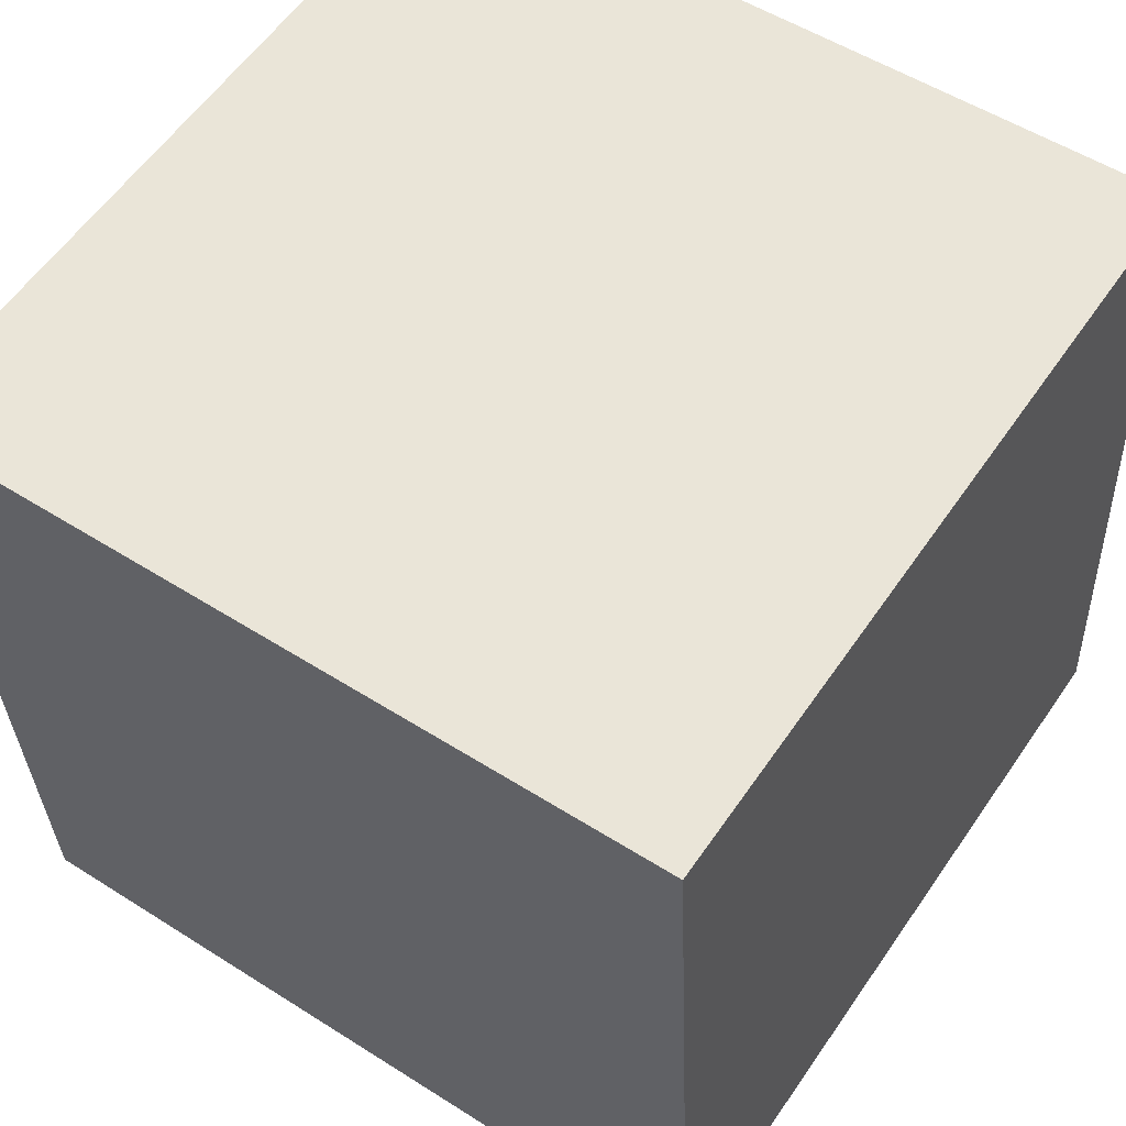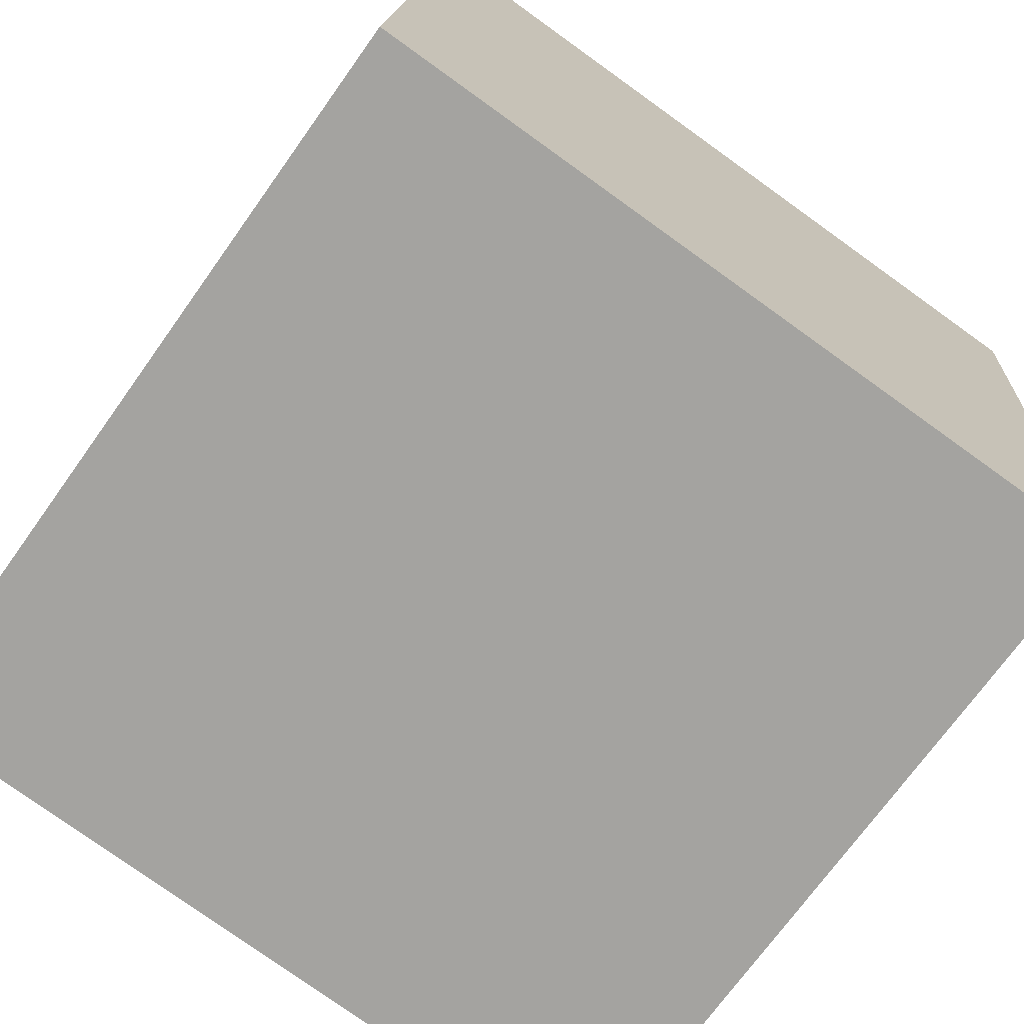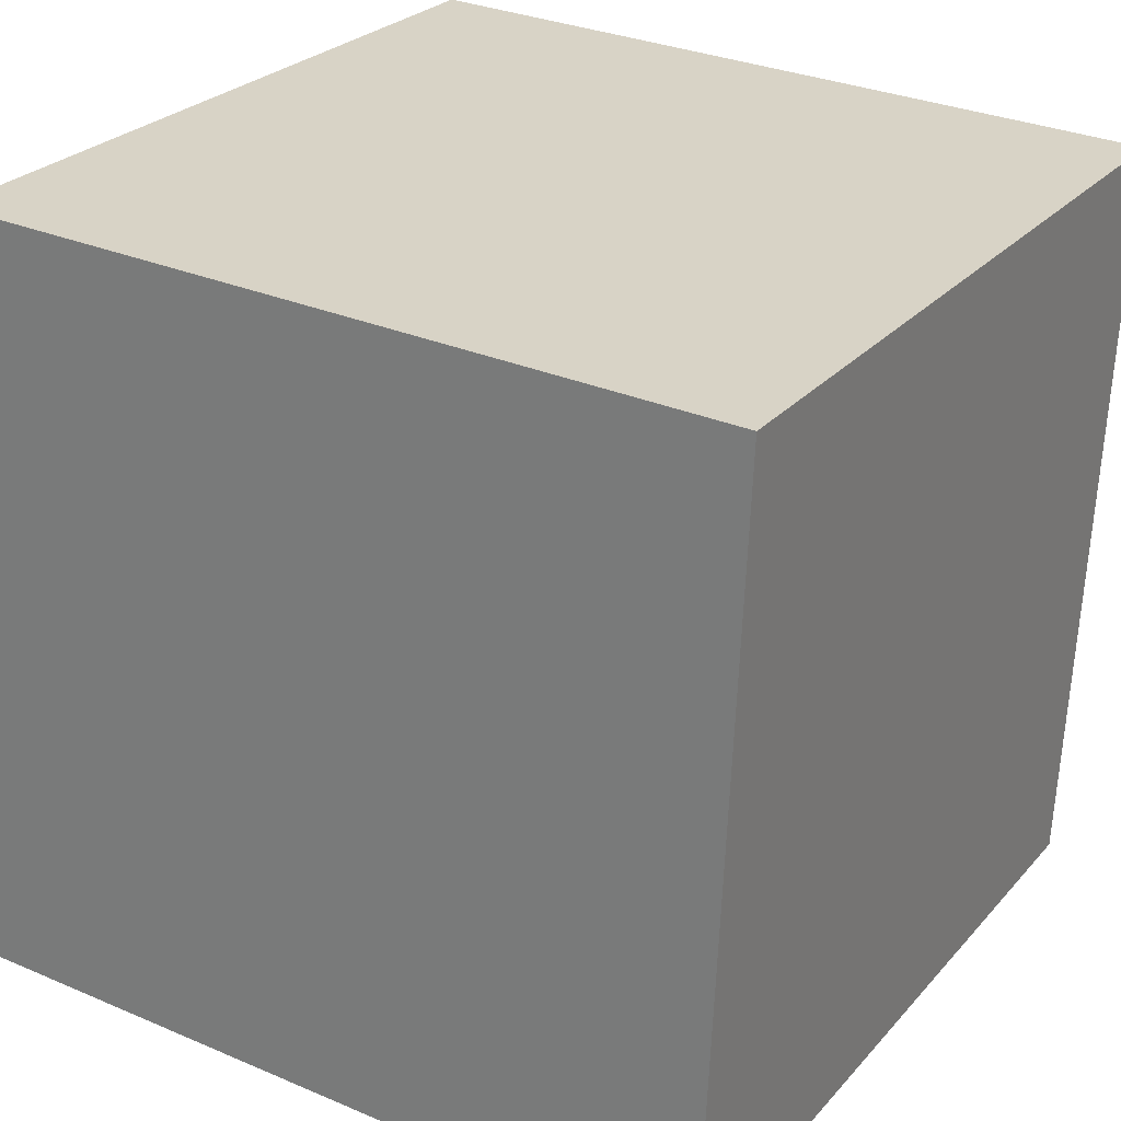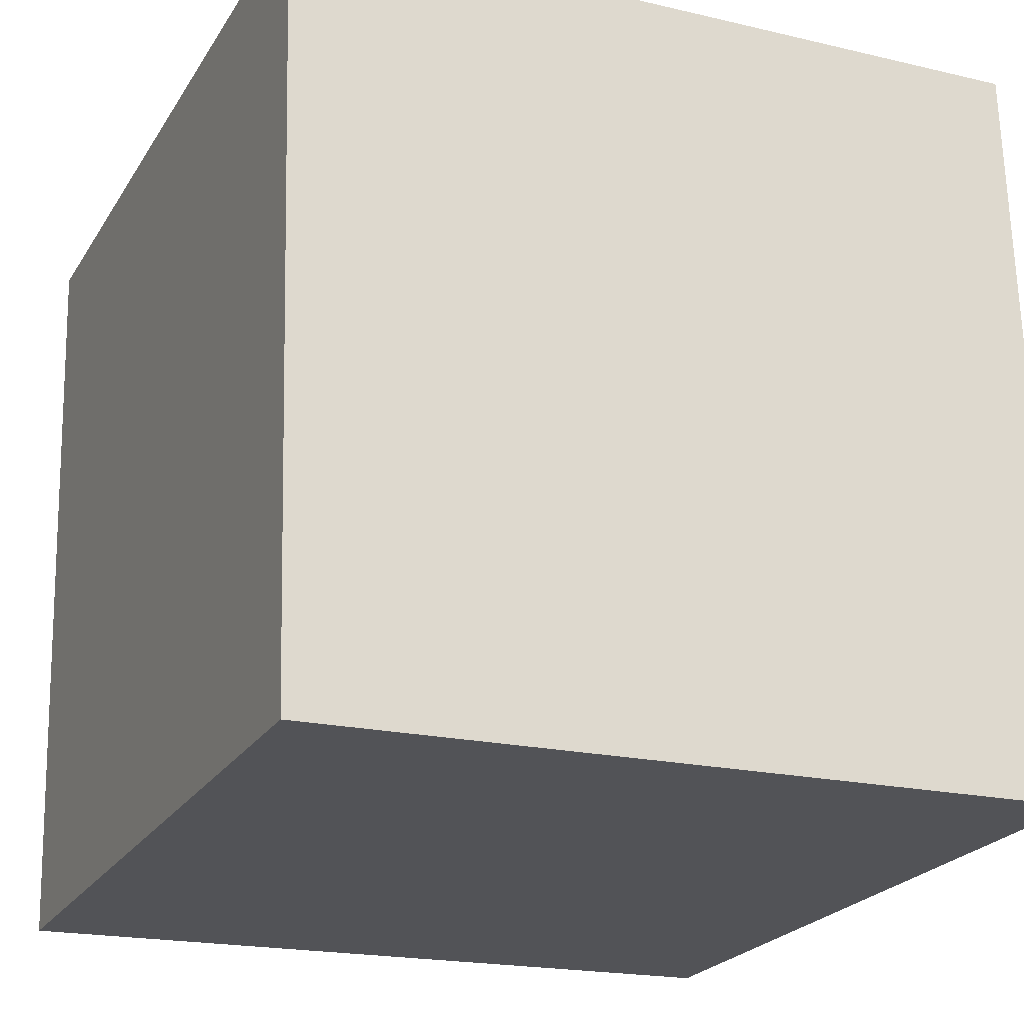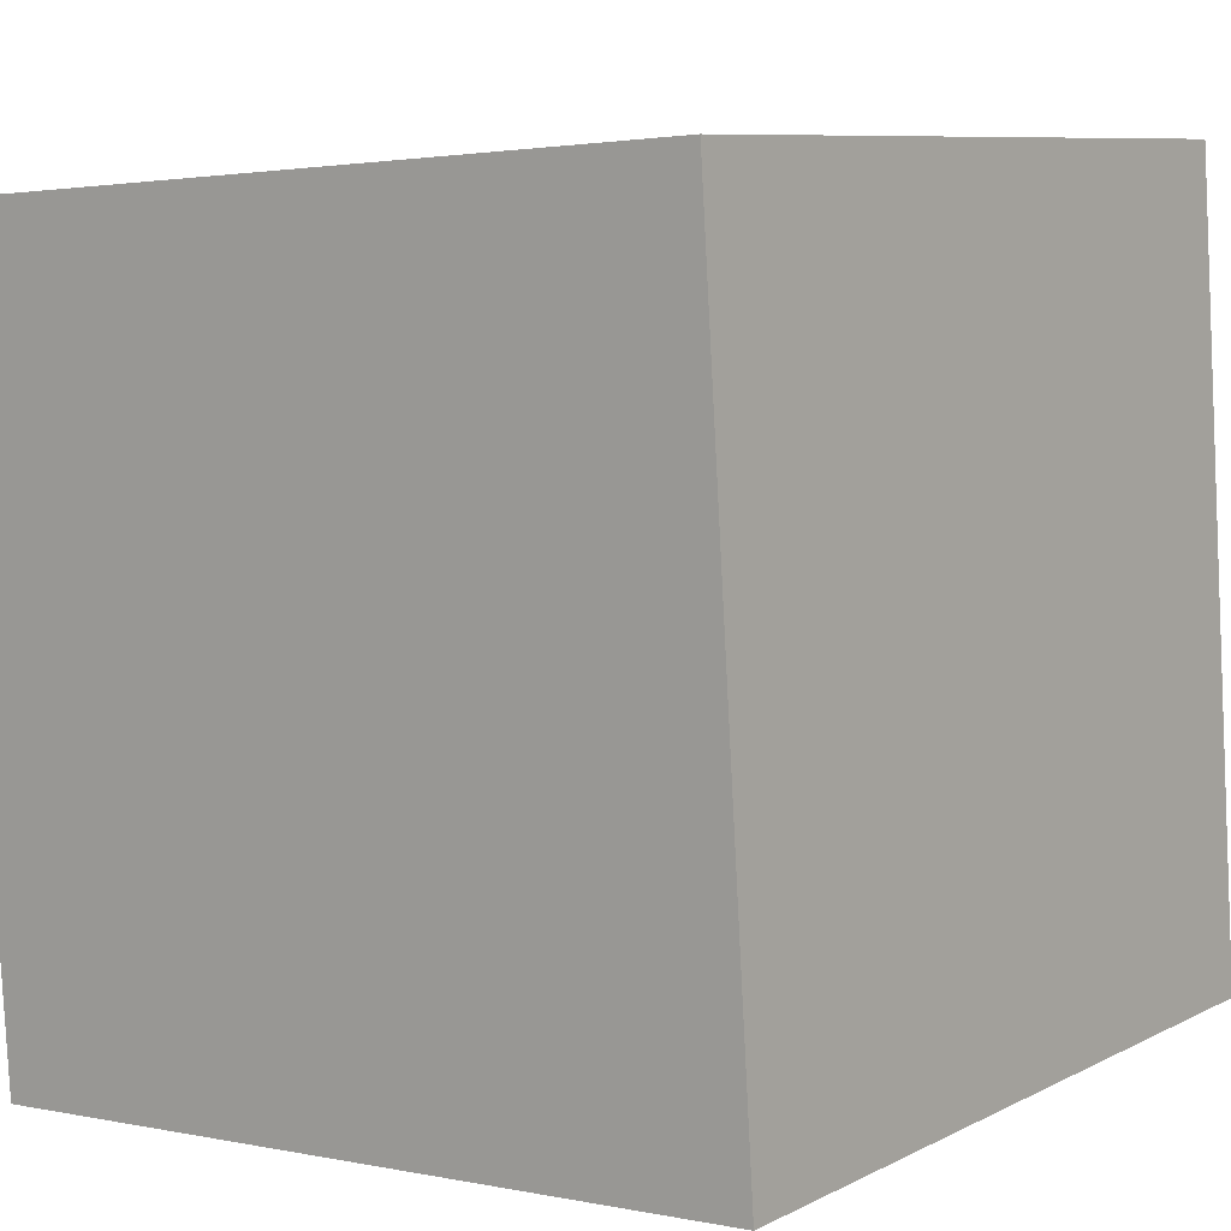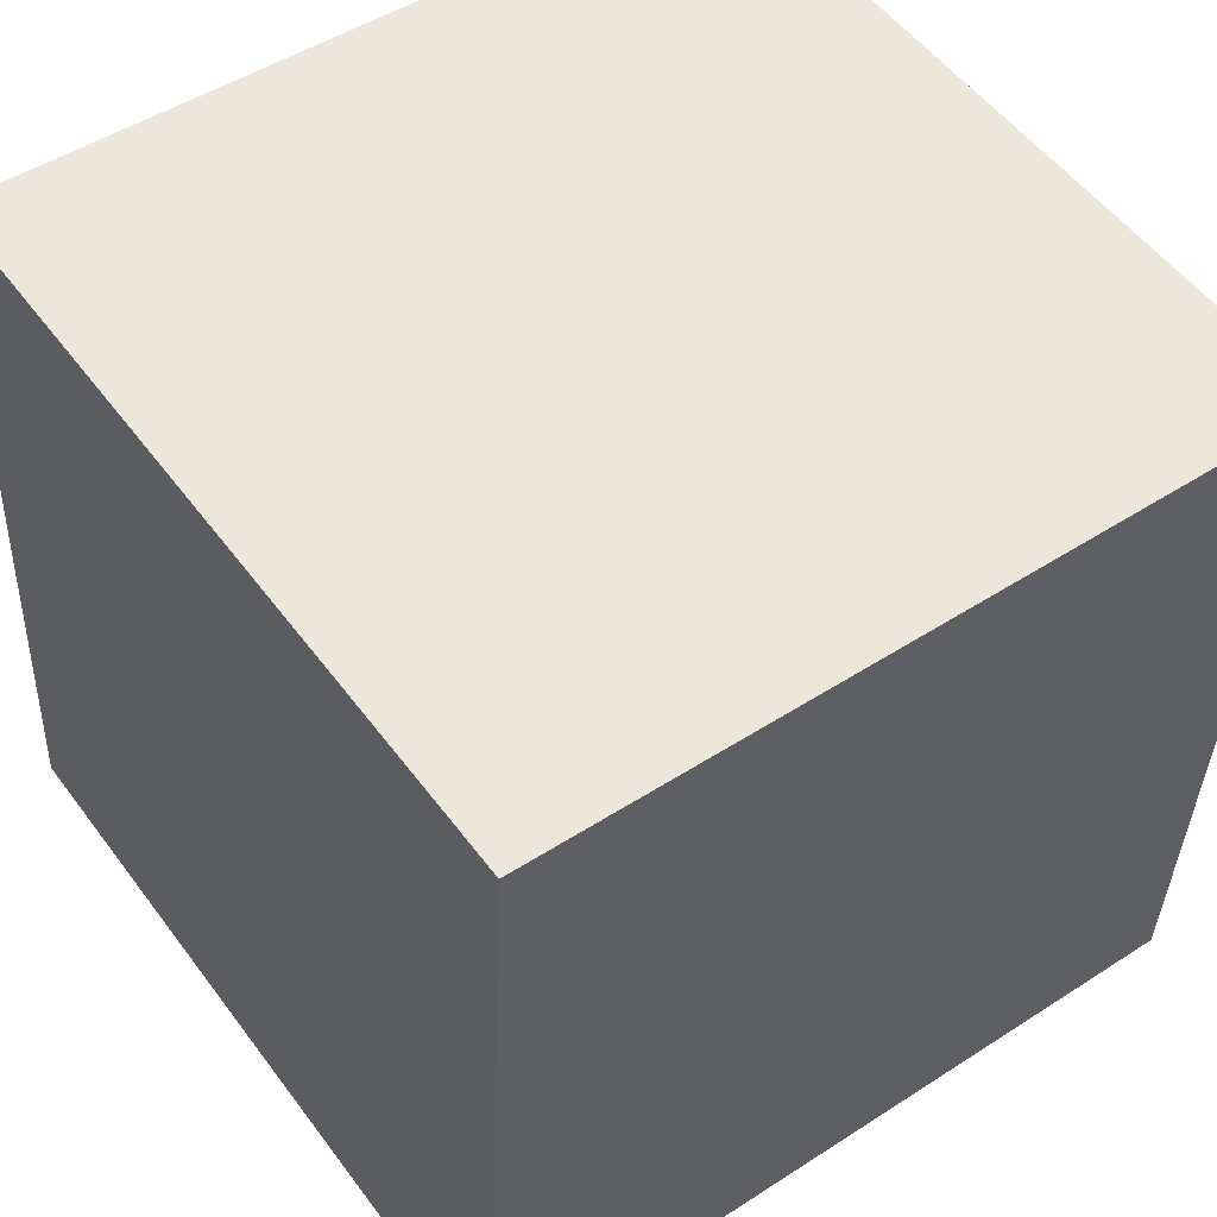
<metadata>
{"format":"obj","ext":"obj","renderer":"f3d","projection":"perspective","resolution":1024,"background":"white","views":[{"elev":53.2,"azim":34.5,"up":"+Z"},{"elev":-71.3,"azim":-125.2,"up":"+Z"},{"elev":30.8,"azim":-148.3,"up":"+Z"},{"elev":-18.7,"azim":156.0,"up":"+Y"},{"elev":8.7,"azim":126.7,"up":"+Y"},{"elev":48.4,"azim":-35.8,"up":"+Y"}]}
</metadata>
<code>
v 0.7208 0.325 -0.2932
v 0.7191 0.724 -0.2659
v 0.7192 0.6967 0.1332
v 0.7208 0.325 -0.2932
v 0.7192 0.6967 0.1332
v 0.7209 0.2977 0.1059
v 0.3208 0.3233 -0.2932
v 0.3209 0.296 0.1059
v 0.3192 0.695 0.1332
v 0.3208 0.3233 -0.2932
v 0.3192 0.695 0.1332
v 0.3191 0.7223 -0.2659
v 0.7208 0.325 -0.2932
v 0.3208 0.3233 -0.2932
v 0.3191 0.7223 -0.2659
v 0.7208 0.325 -0.2932
v 0.3191 0.7223 -0.2659
v 0.7191 0.724 -0.2659
v 0.7191 0.724 -0.2659
v 0.3191 0.7223 -0.2659
v 0.3192 0.695 0.1332
v 0.7191 0.724 -0.2659
v 0.3192 0.695 0.1332
v 0.7192 0.6967 0.1332
v 0.7192 0.6967 0.1332
v 0.3192 0.695 0.1332
v 0.3209 0.296 0.1059
v 0.7192 0.6967 0.1332
v 0.3209 0.296 0.1059
v 0.7209 0.2977 0.1059
v 0.3208 0.3233 -0.2932
v 0.7208 0.325 -0.2932
v 0.7209 0.2977 0.1059
v 0.3208 0.3233 -0.2932
v 0.7209 0.2977 0.1059
v 0.3209 0.296 0.1059
f 1 2 3
f 4 5 6
f 7 8 9
f 10 11 12
f 13 14 15
f 16 17 18
f 19 20 21
f 22 23 24
f 25 26 27
f 28 29 30
f 31 32 33
f 34 35 36

</code>
